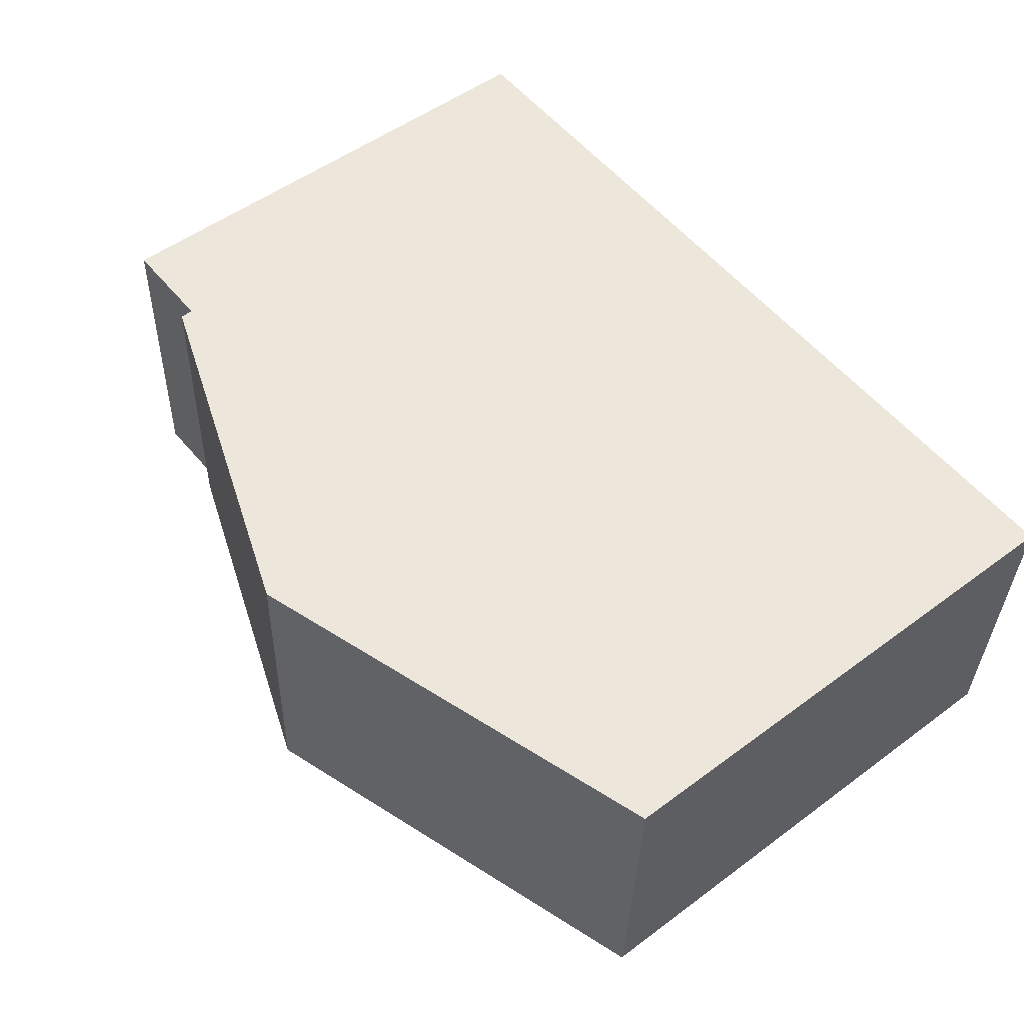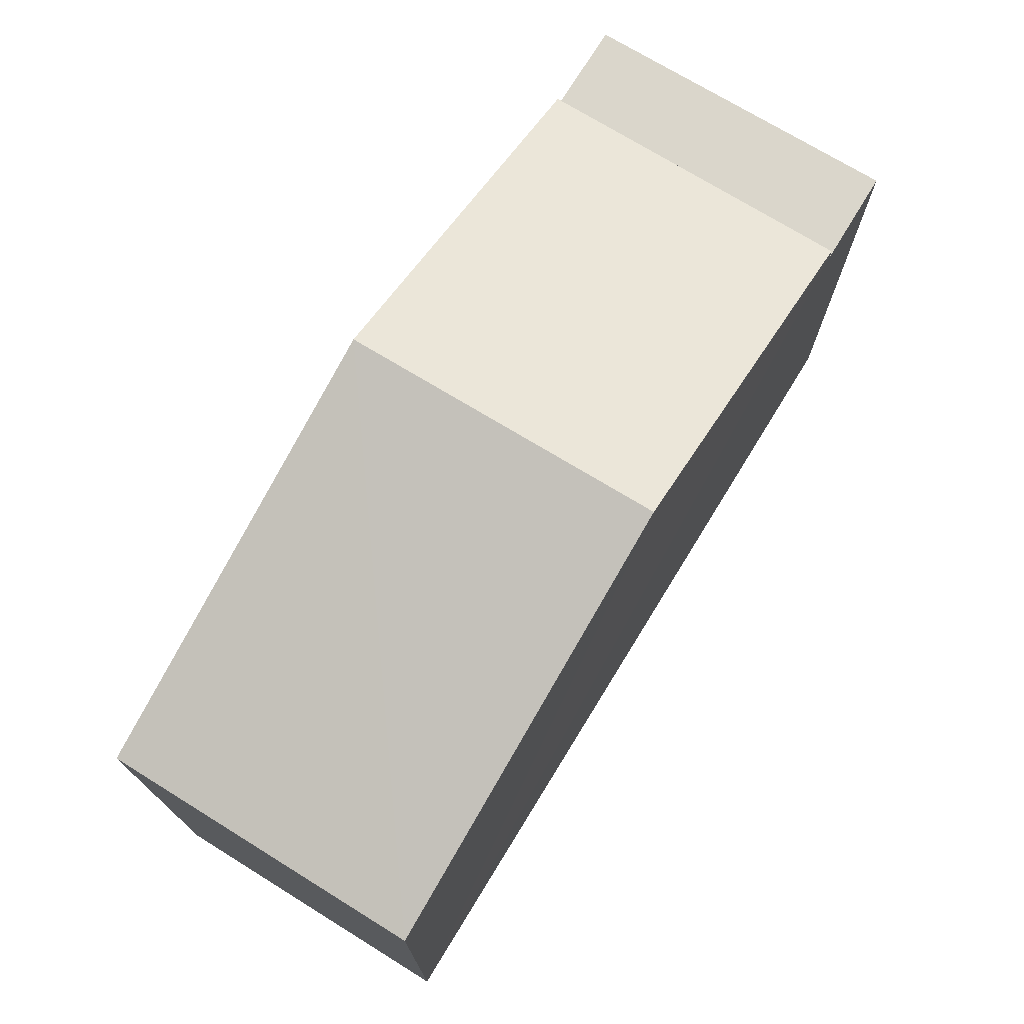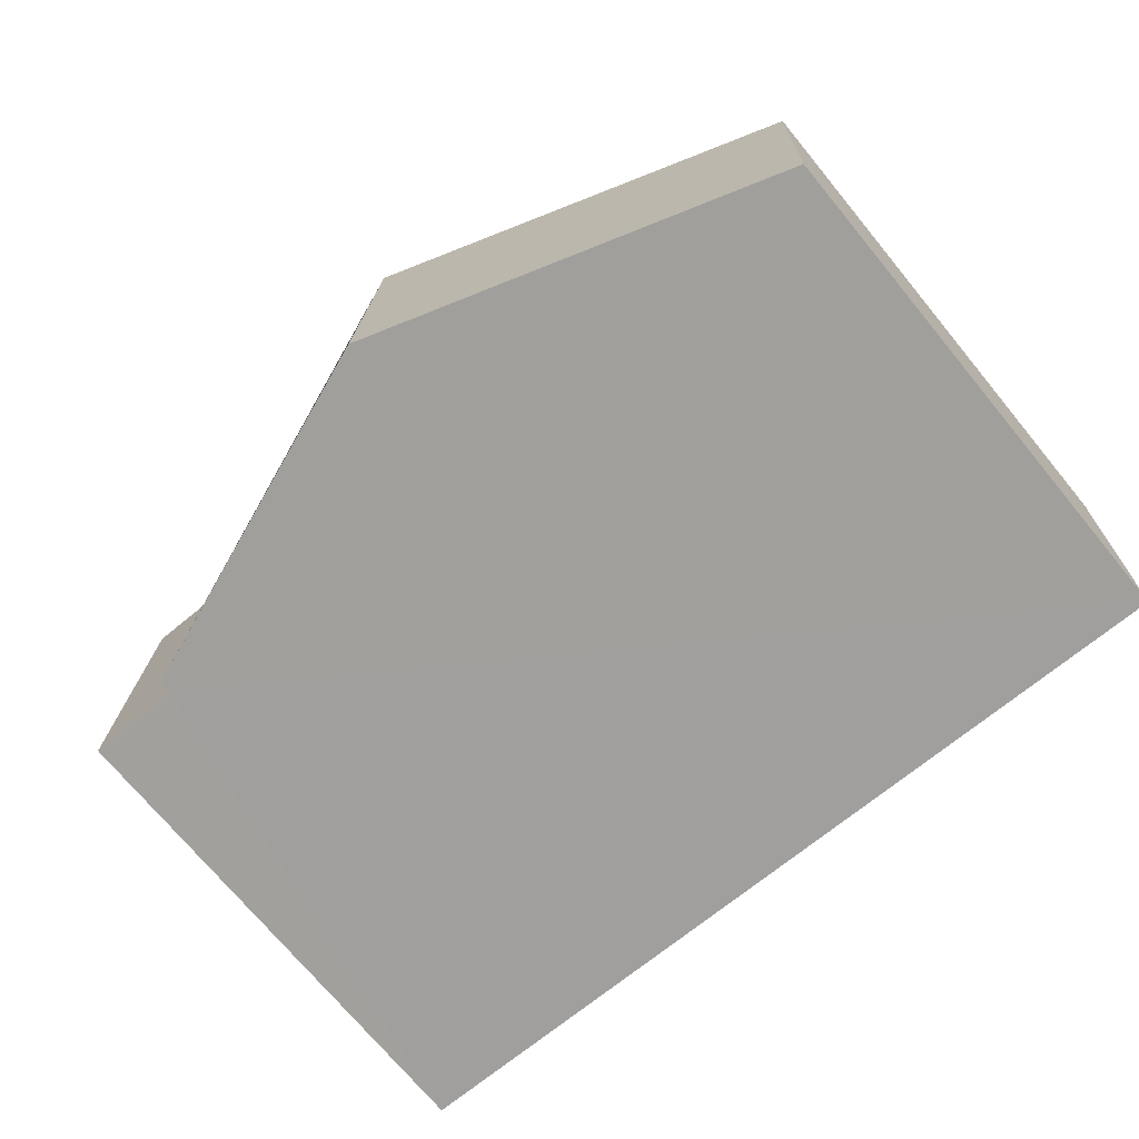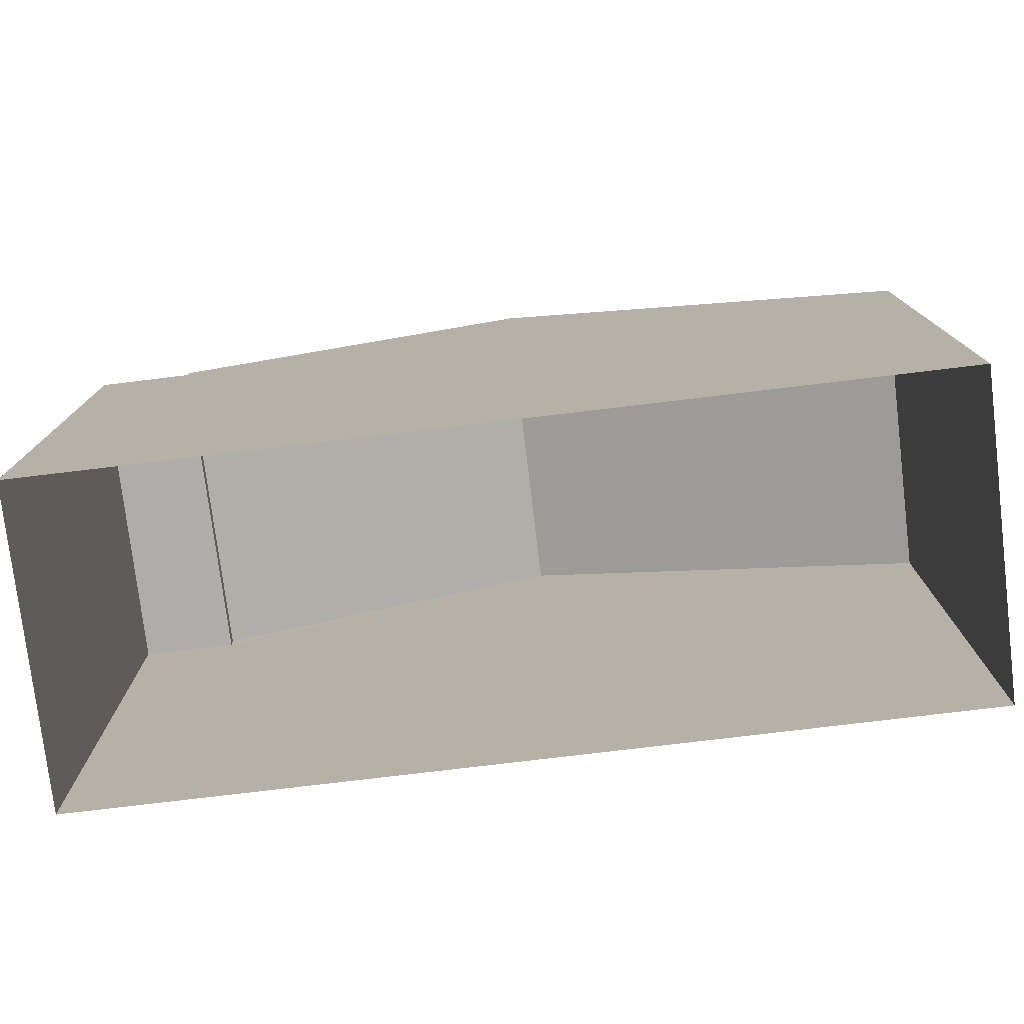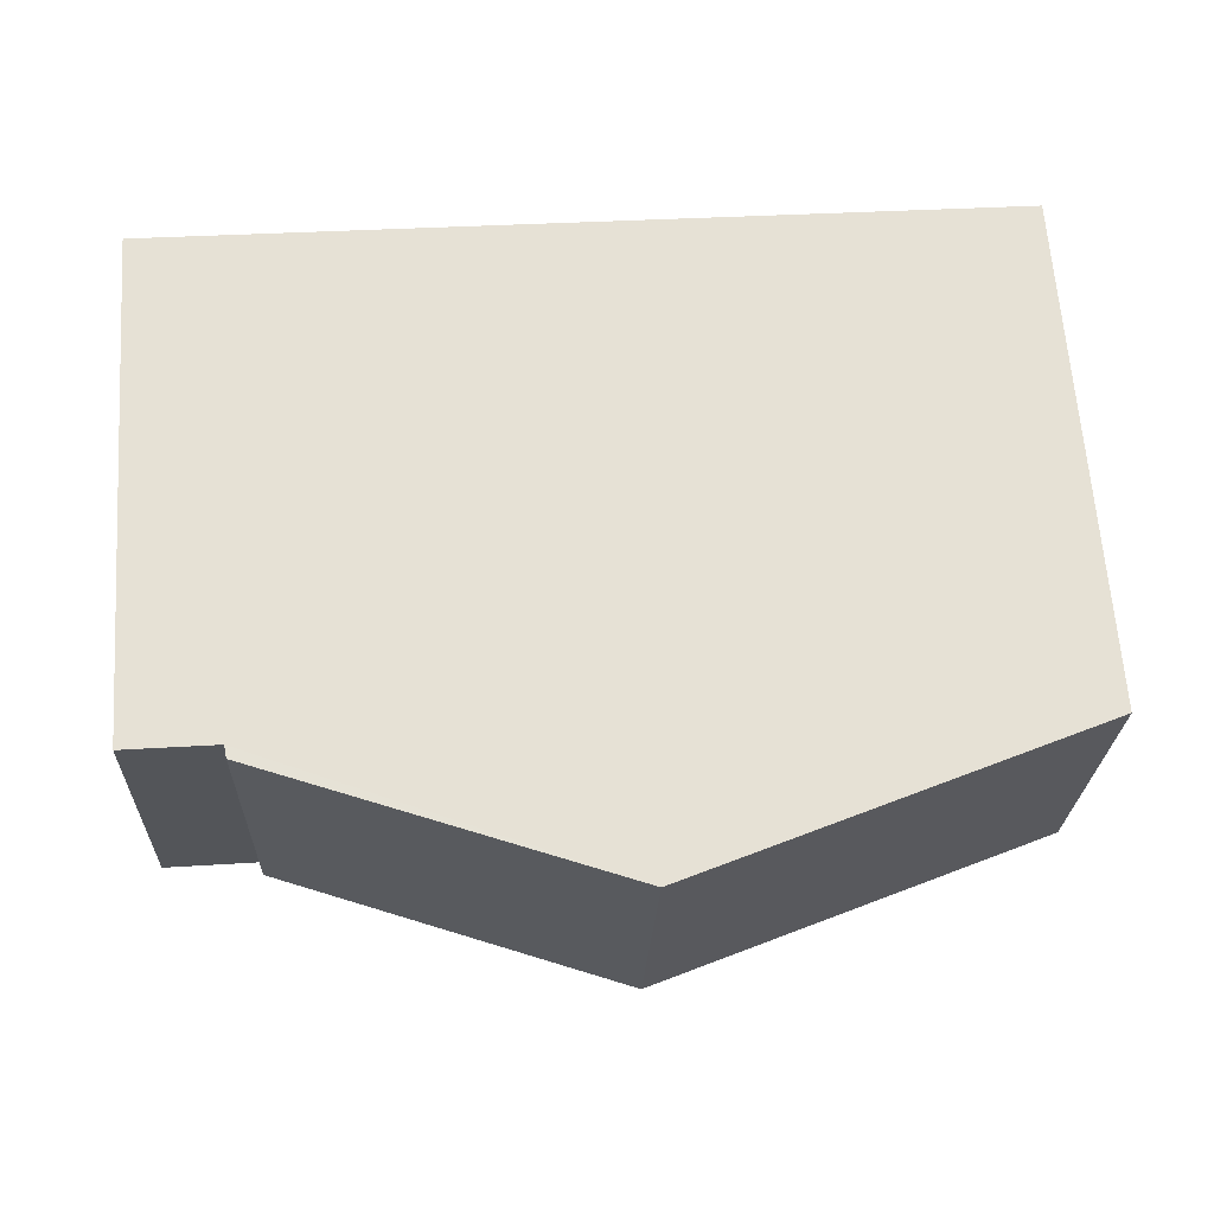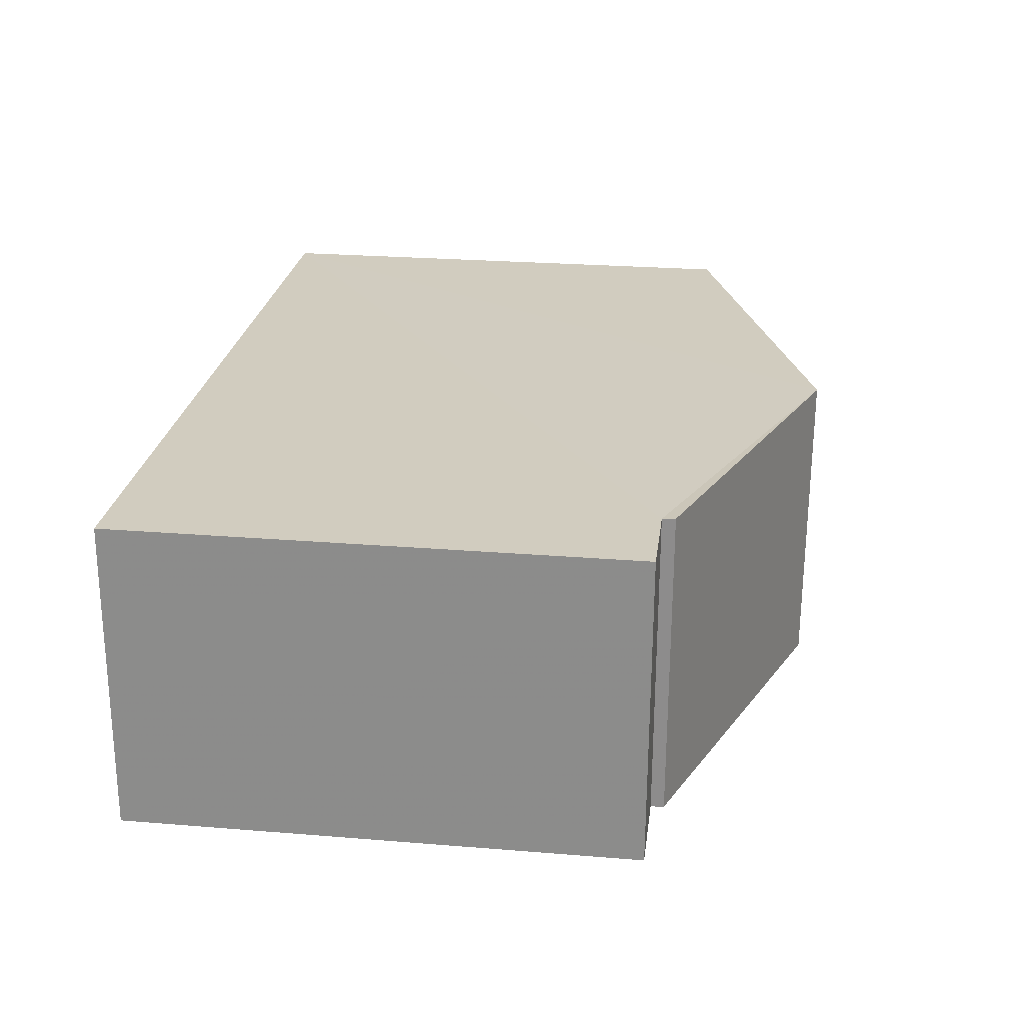
<metadata>
{"format":"obj","ext":"obj","renderer":"f3d","projection":"perspective","resolution":1024,"background":"white","views":[{"elev":52.2,"azim":51.3,"up":"+Y"},{"elev":73.8,"azim":119.2,"up":"+Z"},{"elev":-73.0,"azim":39.6,"up":"+Y"},{"elev":-77.2,"azim":4.5,"up":"+Z"},{"elev":65.5,"azim":-4.0,"up":"+Y"},{"elev":26.5,"azim":-82.8,"up":"+Y"}]}
</metadata>
<code>
v -3.739e+05 -1.046e+05 23.52
v -3.739e+05 -1.046e+05 23.52
v -3.739e+05 -1.046e+05 23.52
v -3.739e+05 -1.046e+05 23.52
v -3.739e+05 -1.046e+05 30.24
v -3.739e+05 -1.046e+05 30.24
v -3.739e+05 -1.046e+05 31.96
v -3.739e+05 -1.046e+05 31.96
v -3.739e+05 -1.046e+05 30.24
v -3.739e+05 -1.046e+05 30.24
v -3.739e+05 -1.046e+05 30.07
v -3.739e+05 -1.046e+05 30.07
v -3.739e+05 -1.046e+05 30.07
v -3.739e+05 -1.046e+05 30.07
f 1 2 3
f 1 4 2
f 5 6 7
f 8 5 7
f 7 9 8
f 7 10 9
f 11 12 13
f 11 14 12
f 9 2 8
f 5 8 14
f 14 4 12
f 14 2 4
f 8 2 14
f 11 6 5
f 14 11 5
f 12 4 1
f 13 12 1
f 10 7 3
f 3 11 1
f 7 6 11
f 1 11 13
f 3 7 11
f 9 3 2
f 9 10 3

</code>
